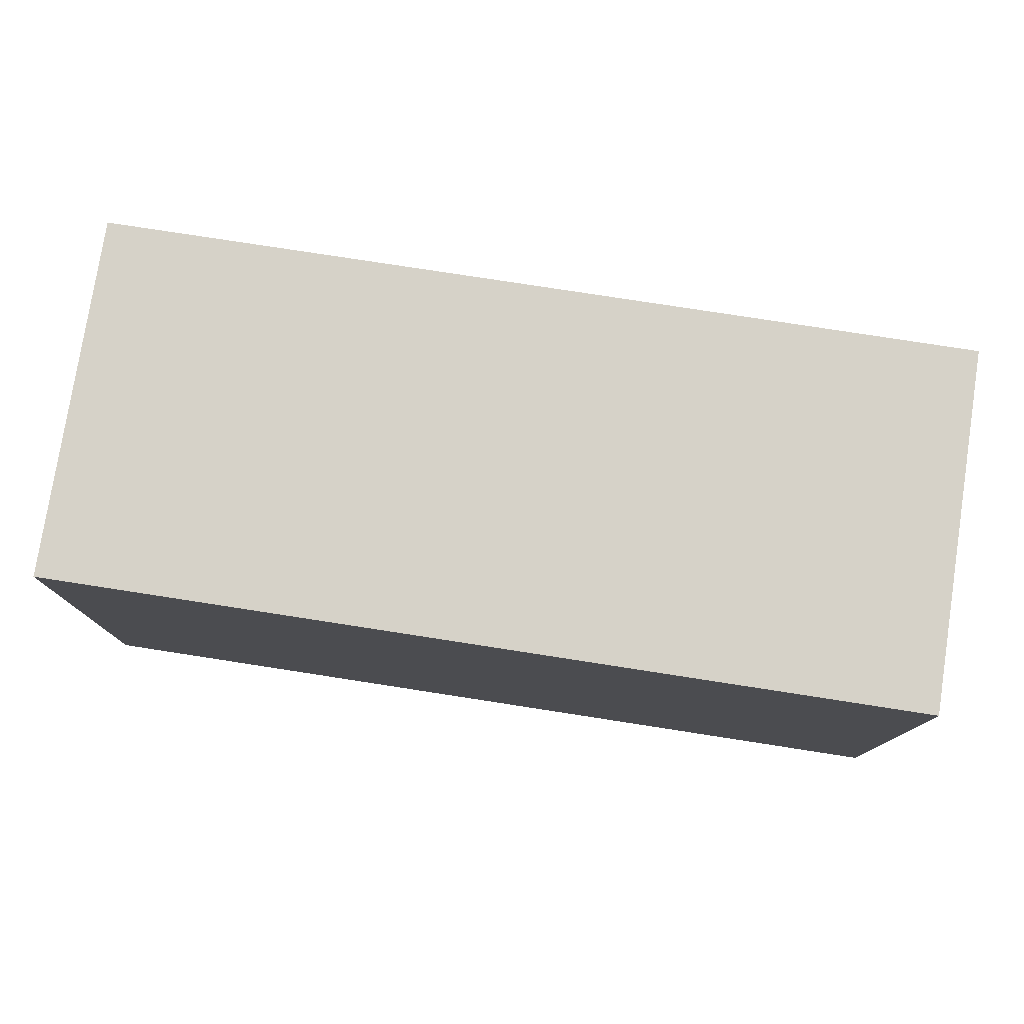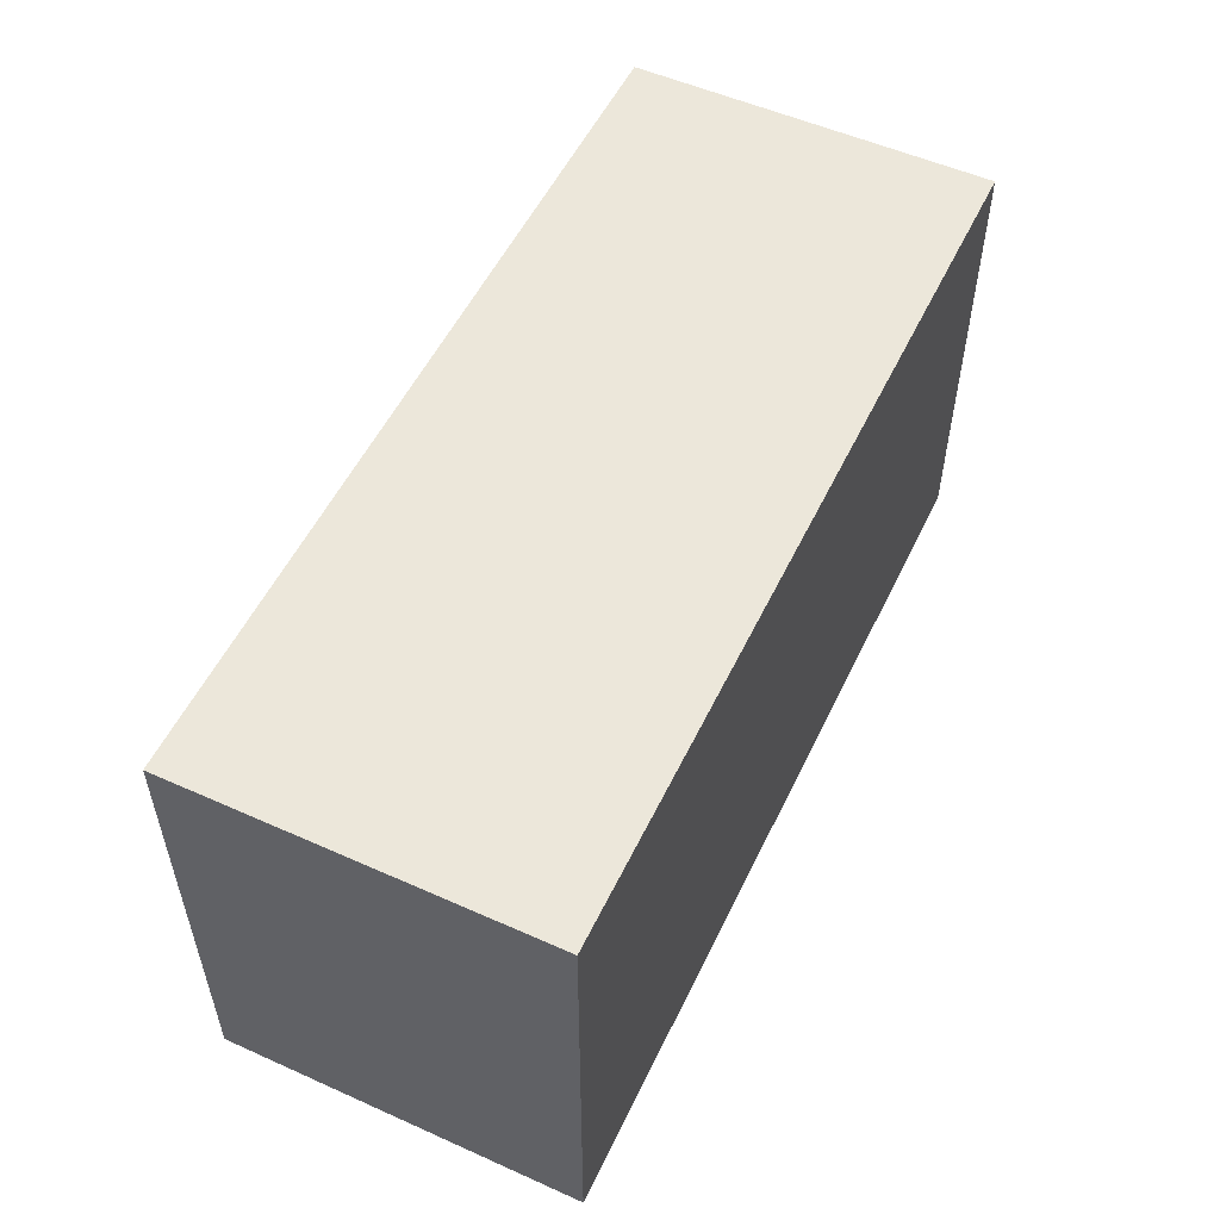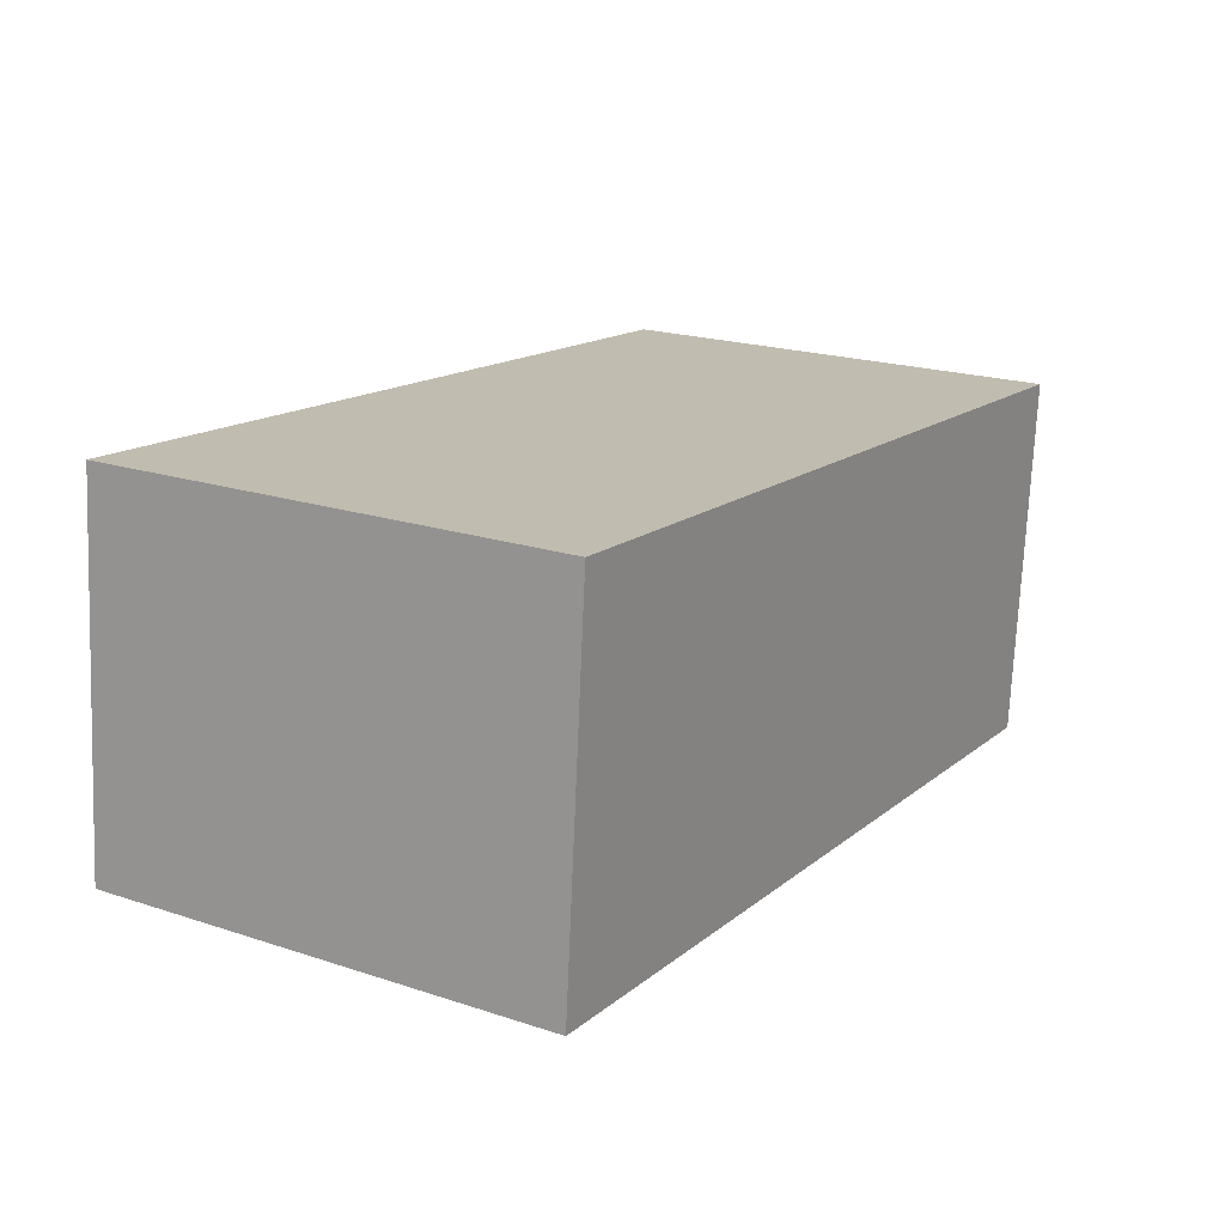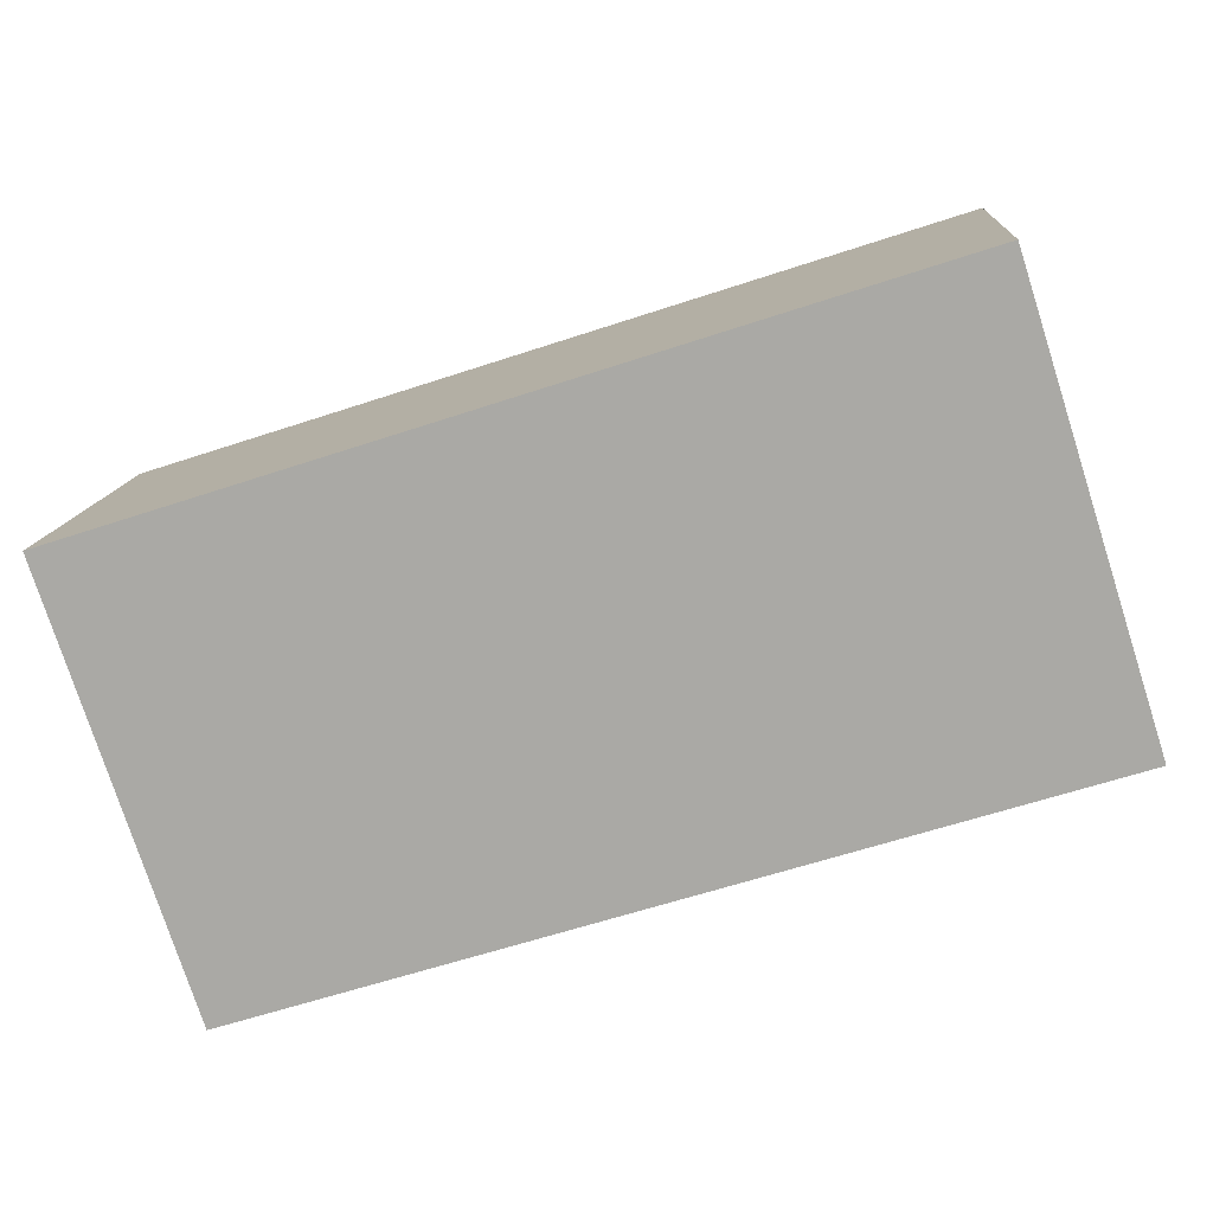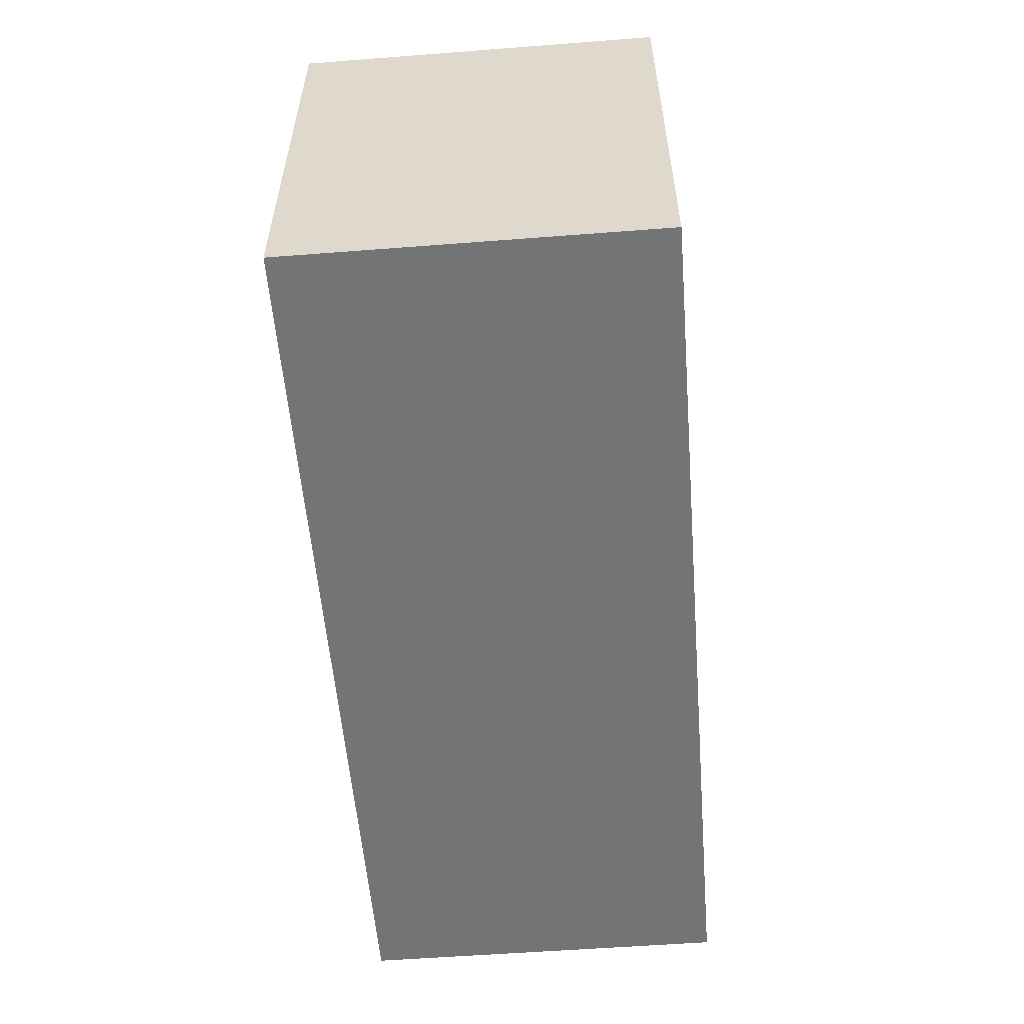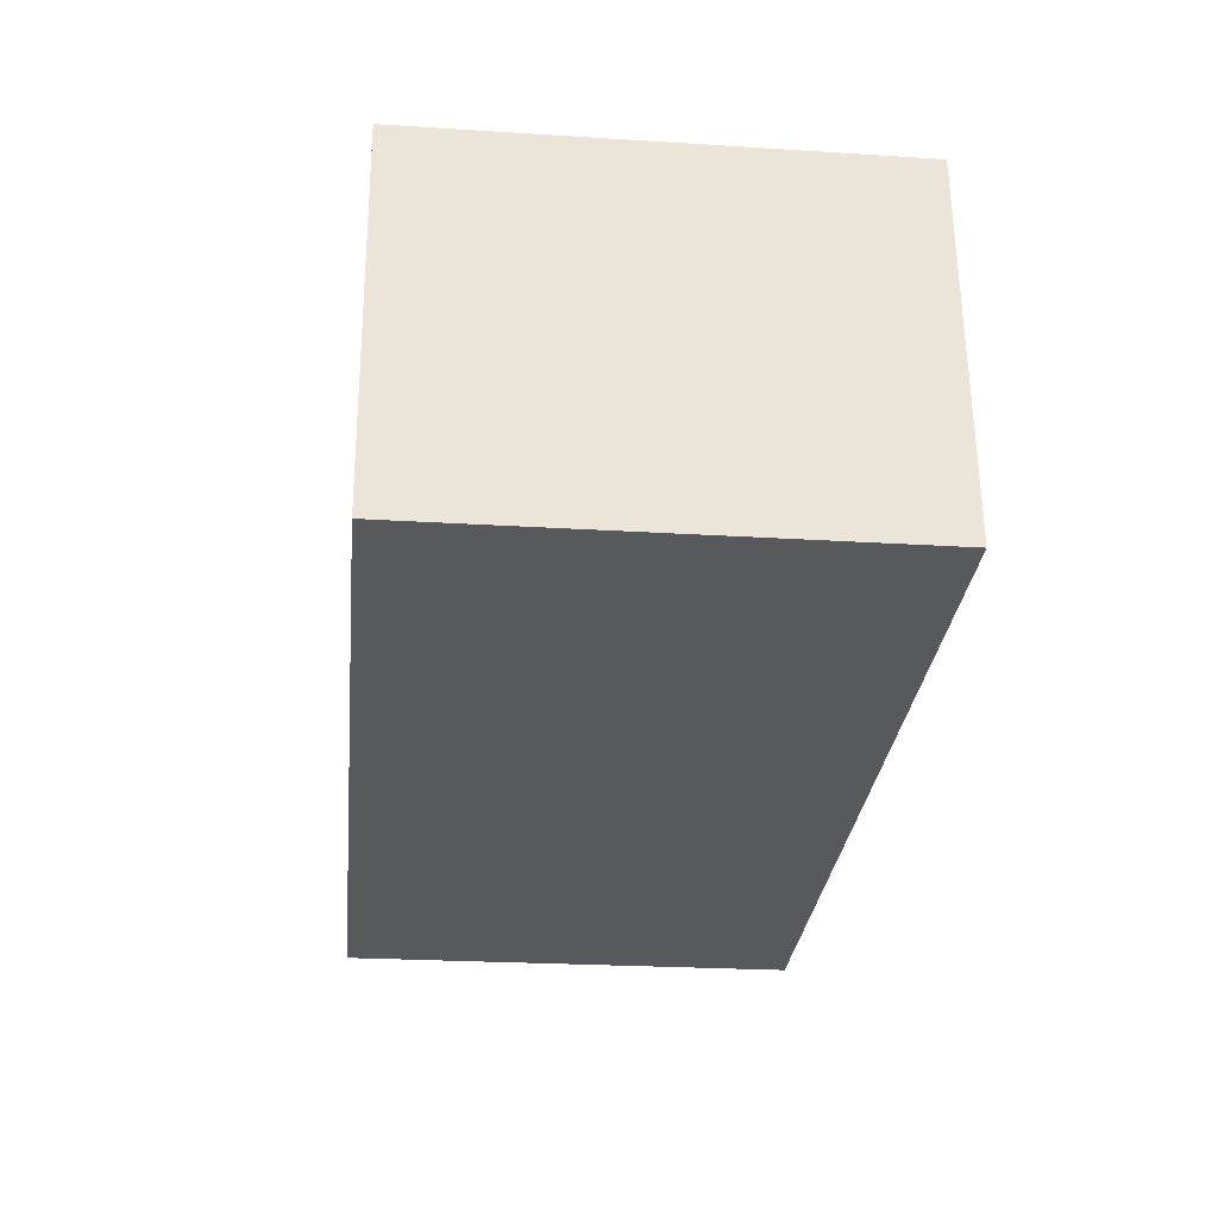
<metadata>
{"format":"obj","ext":"obj","renderer":"f3d","projection":"perspective","resolution":1024,"background":"white","views":[{"elev":77.9,"azim":-166.4,"up":"+Y"},{"elev":53.9,"azim":120.2,"up":"+Y"},{"elev":20.3,"azim":-59.1,"up":"+Z"},{"elev":-77.7,"azim":17.9,"up":"+Z"},{"elev":-56.1,"azim":-80.6,"up":"+Y"},{"elev":-24.5,"azim":-95.9,"up":"+Z"}]}
</metadata>
<code>
v  0.5438 8.223 6.482
v  15.58 8.223 -1.307
v  0.0001756 8.223 -0.00026
v  16.13 8.223 5.175
v  15.58 8.002e-17 -1.307
v  0 0 0
v  16.13 -3.169e-16 5.176
v  0.5436 -3.969e-16 6.483
g defaultobject
f 1 2 3
f 2 1 4
f 5 3 2
f 3 5 6
f 5 4 7
f 4 5 2
f 7 1 8
f 1 7 4
f 6 1 3
f 1 6 8
f 5 8 6
f 8 5 7

</code>
